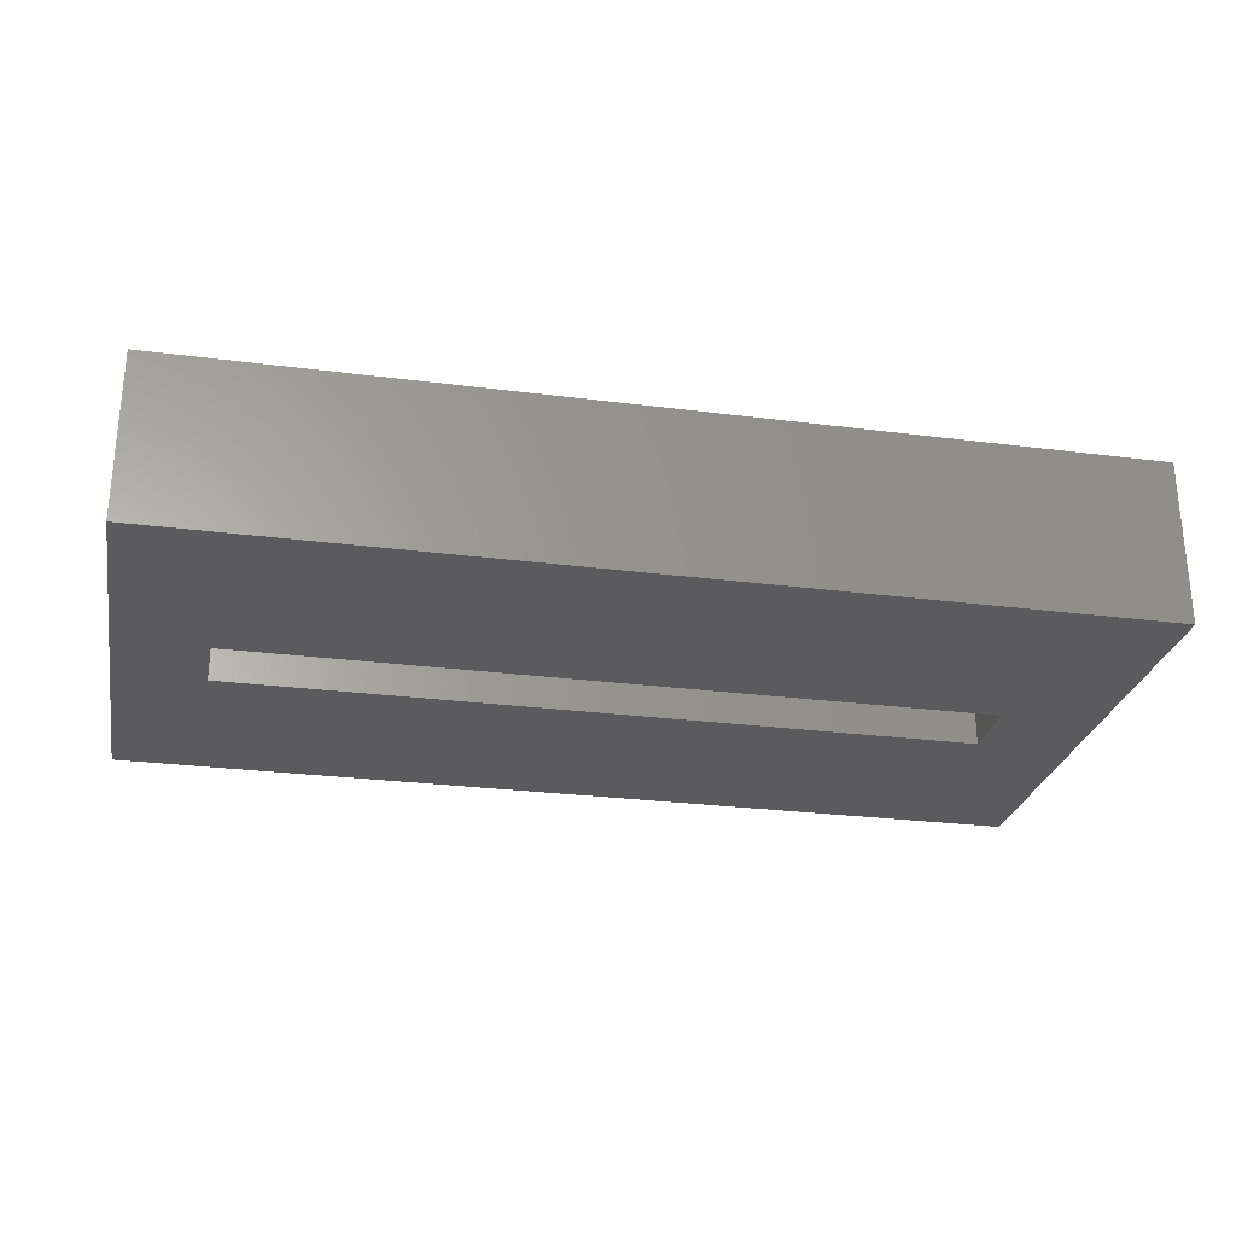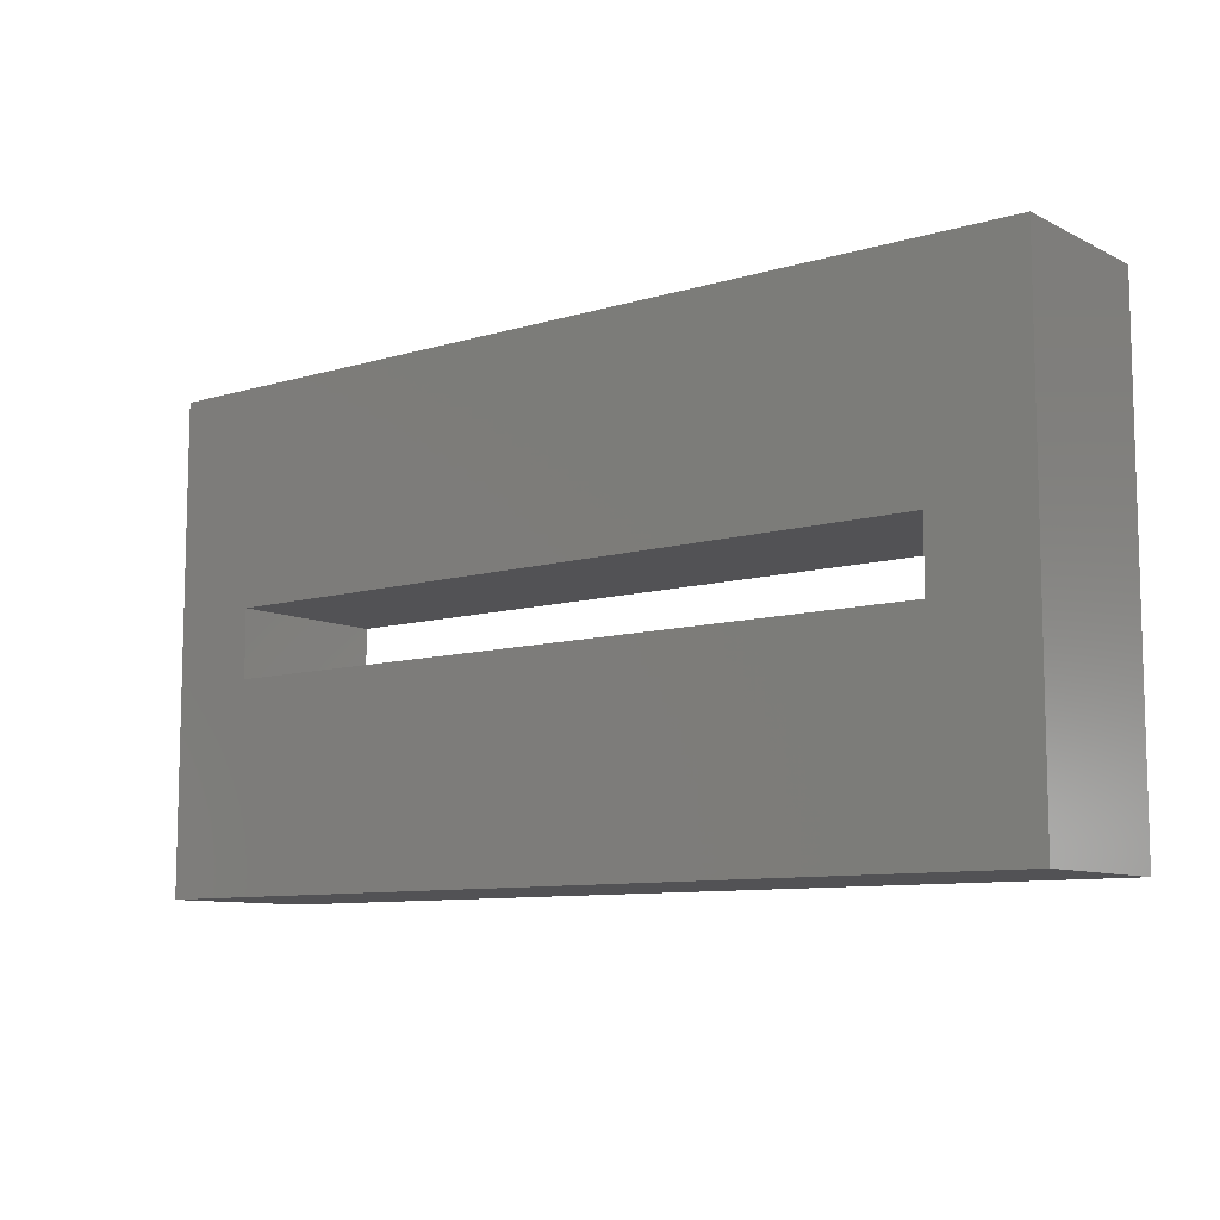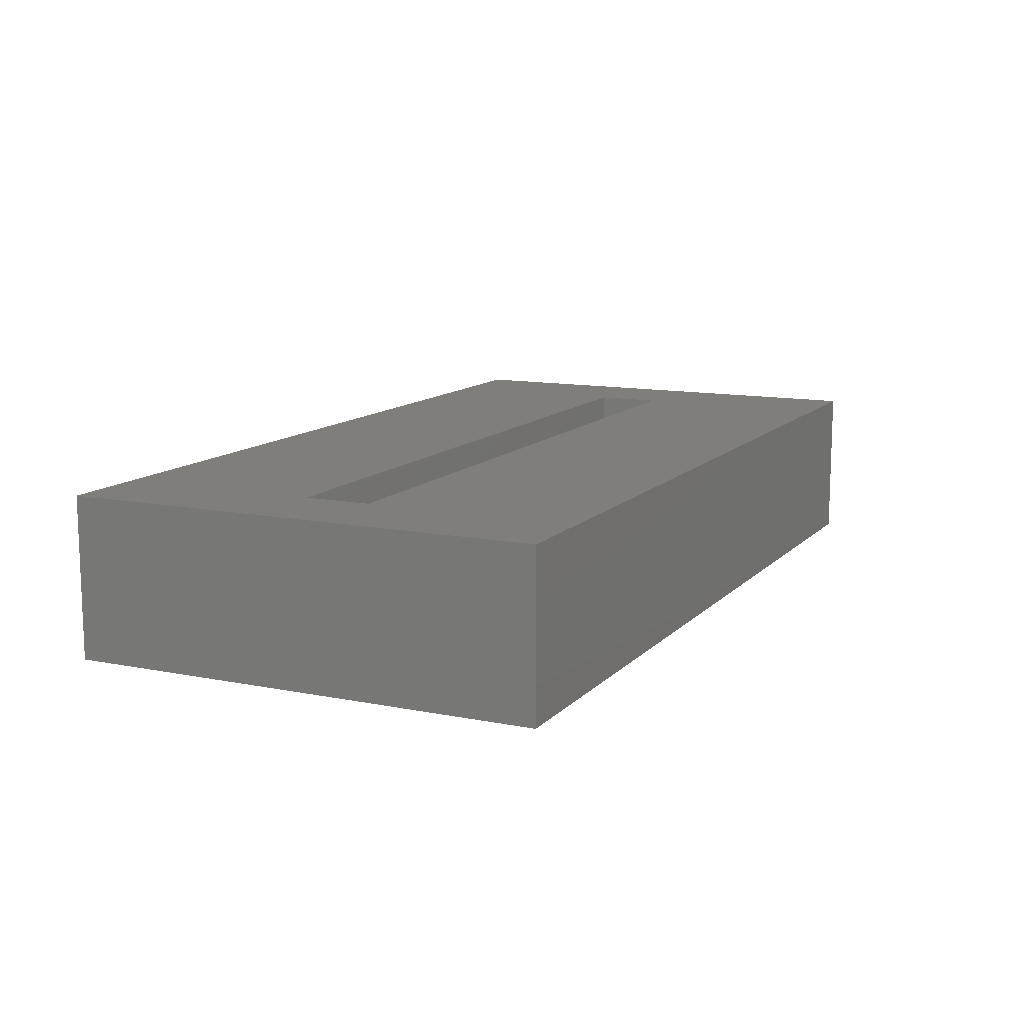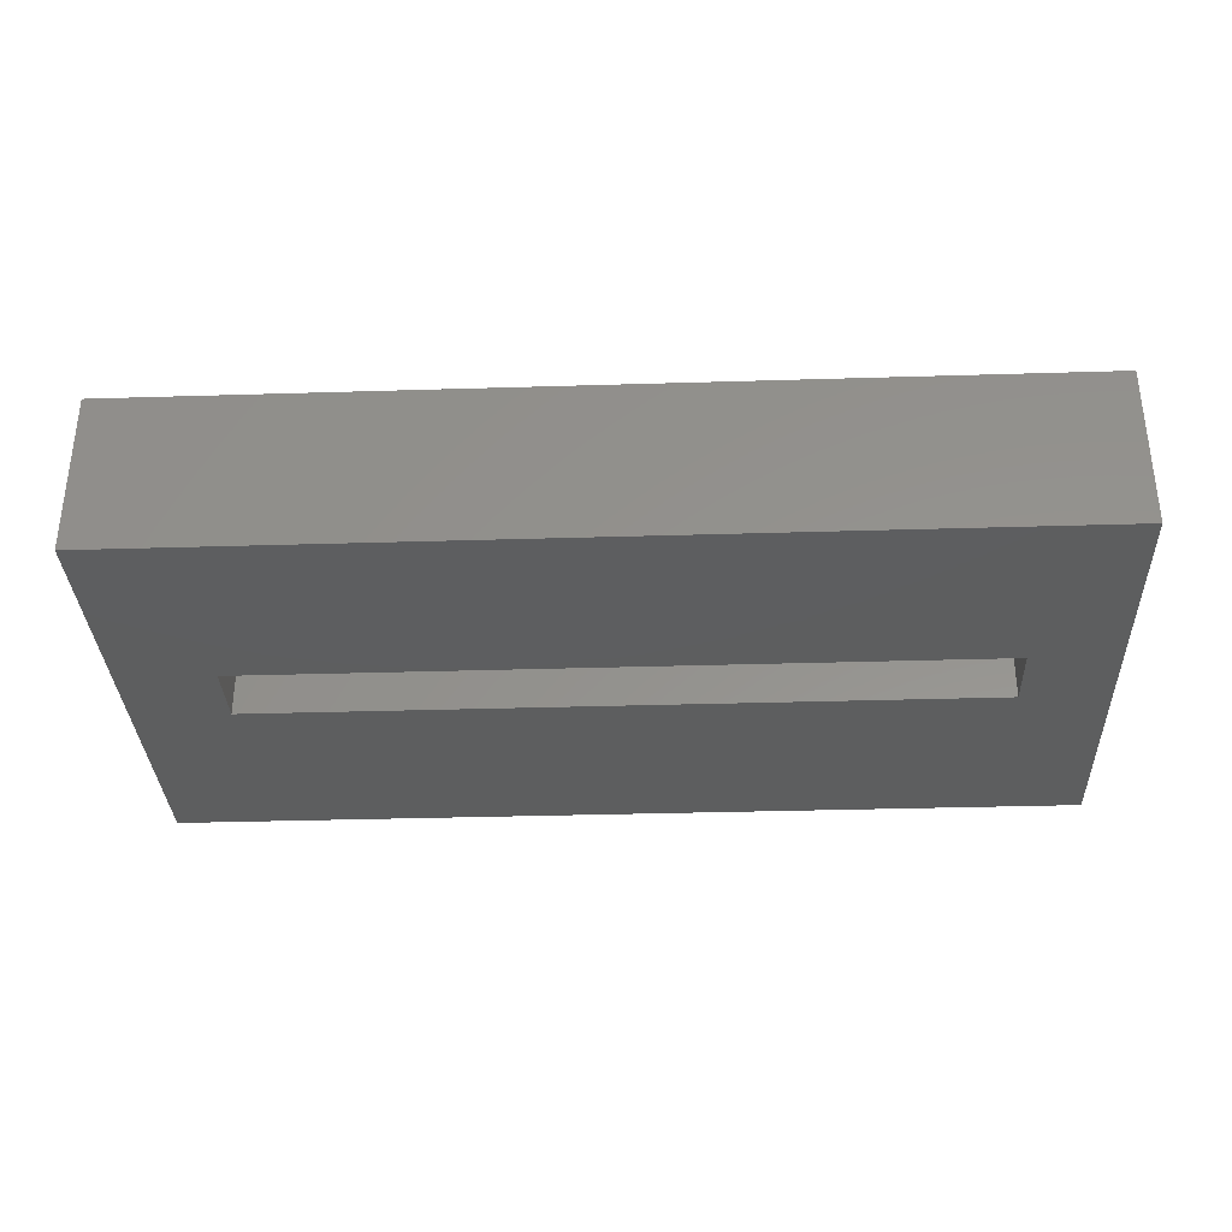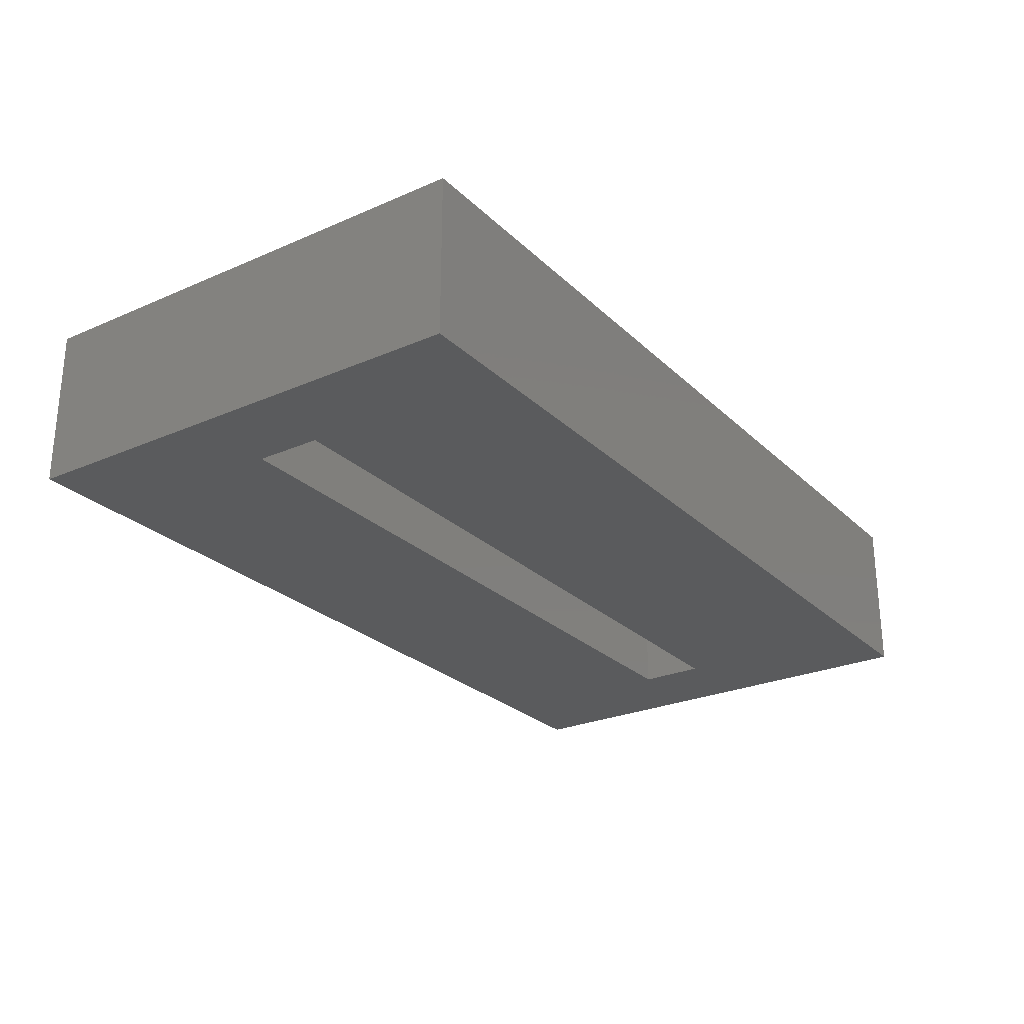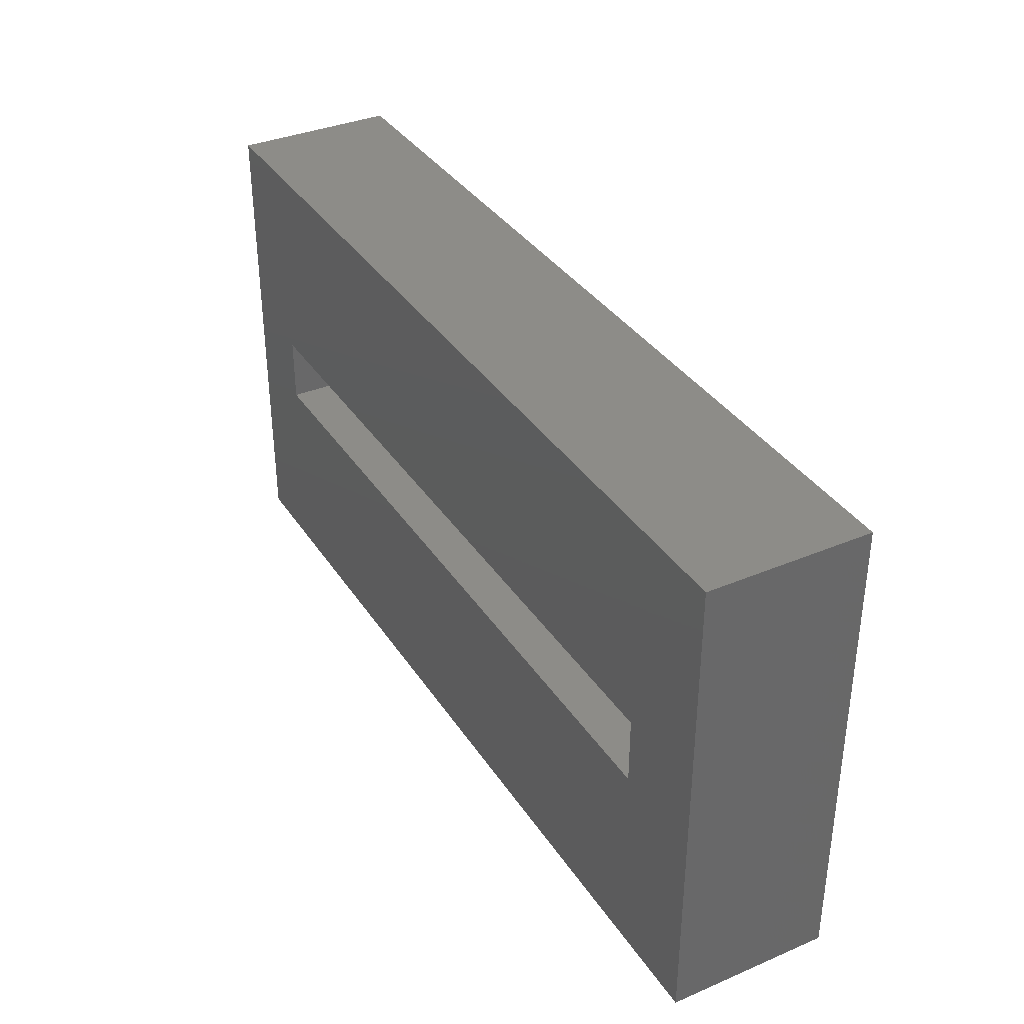
<metadata>
{"format":"stl","ext":"stl","renderer":"f3d","projection":"perspective","resolution":1024,"background":"white","views":[{"elev":-27.0,"azim":168.7,"up":"+Z"},{"elev":-9.3,"azim":-141.8,"up":"+Y"},{"elev":11.9,"azim":115.5,"up":"+Z"},{"elev":-33.5,"azim":2.4,"up":"+Z"},{"elev":-26.0,"azim":124.6,"up":"+Z"},{"elev":35.9,"azim":-119.0,"up":"+Y"}]}
</metadata>
<code>
# stl→obj: 16 verts, 32 faces
v 0 -0.3906 0.1328
v -0.07105 -0.2248 0.1328
v -0.75 -0.3906 0.1328
v -0.6711 -0.2248 0.1328
v -0.75 0.004112 0.1328
v -0.6711 -0.1696 0.1328
v 0 0.004112 0.1328
v -0.07105 -0.1696 0.1328
v -0.75 0.004112 0
v -0.6711 -0.2248 0
v -0.75 -0.3906 0
v -0.07105 -0.2248 0
v 0 -0.3906 0
v -0.6711 -0.1696 0
v 0 0.004112 0
v -0.07105 -0.1696 0
f 1 2 3
f 3 2 4
f 3 4 5
f 5 4 6
f 5 6 7
f 7 6 8
f 7 8 1
f 1 8 2
f 9 10 11
f 11 10 12
f 11 12 13
f 10 9 14
f 14 9 15
f 14 15 16
f 16 15 13
f 16 13 12
f 4 2 10
f 10 2 12
f 12 2 16
f 16 2 8
f 8 6 16
f 16 6 14
f 14 6 10
f 10 6 4
f 5 9 3
f 3 9 11
f 7 15 5
f 5 15 9
f 1 13 7
f 7 13 15
f 3 11 1
f 1 11 13

</code>
